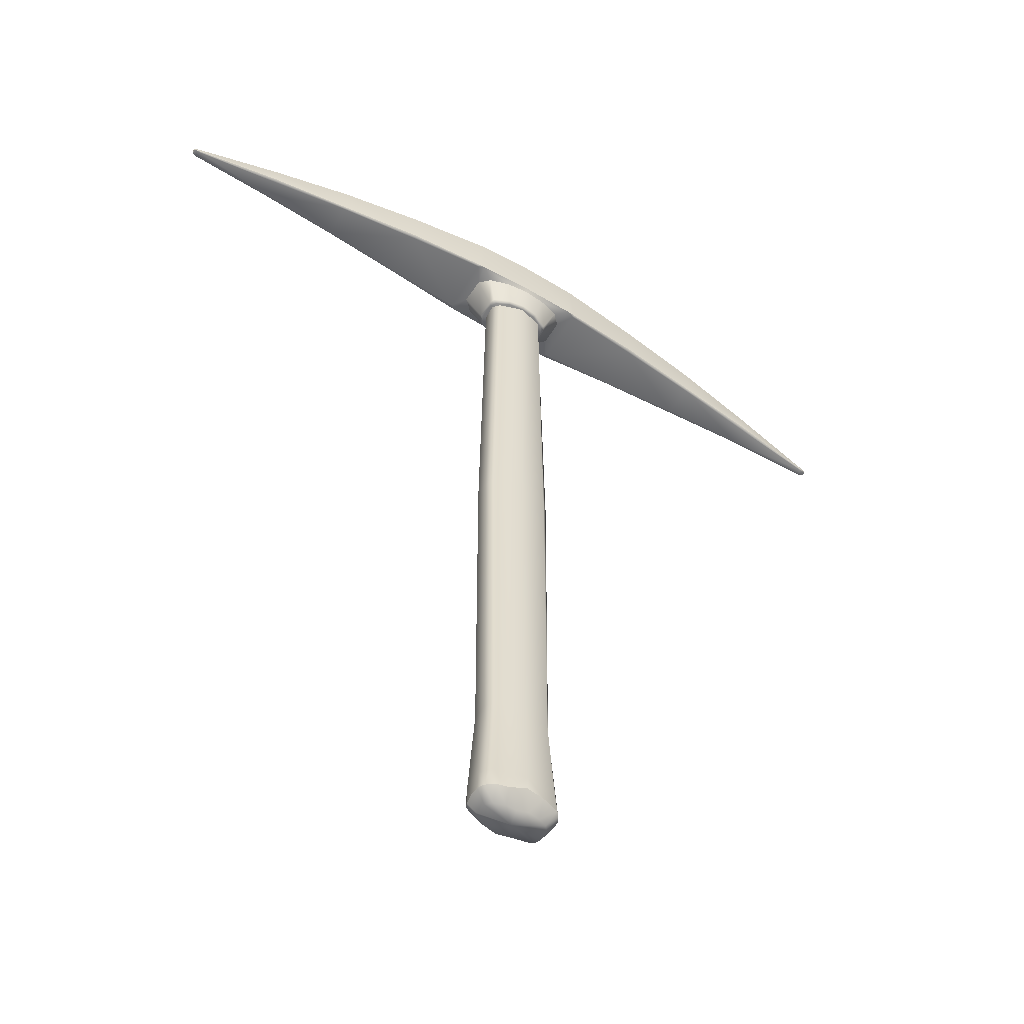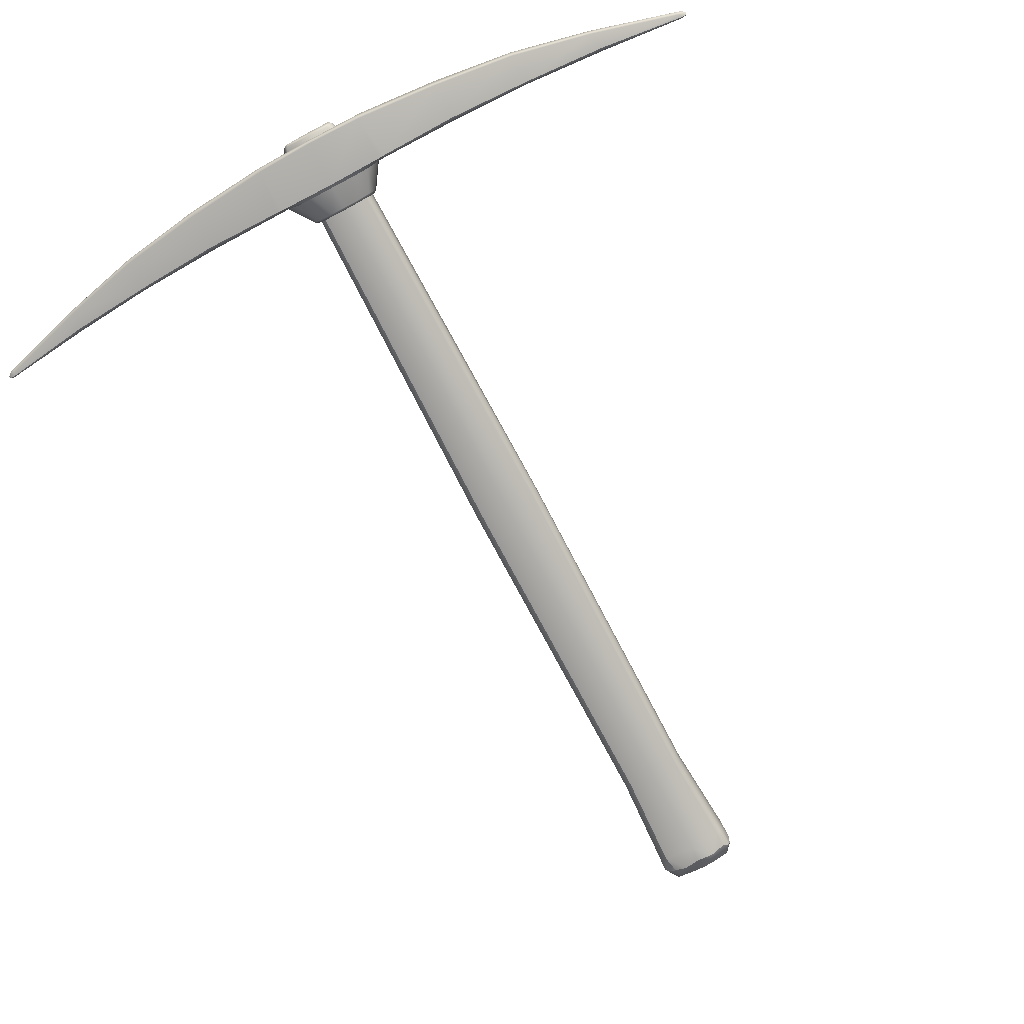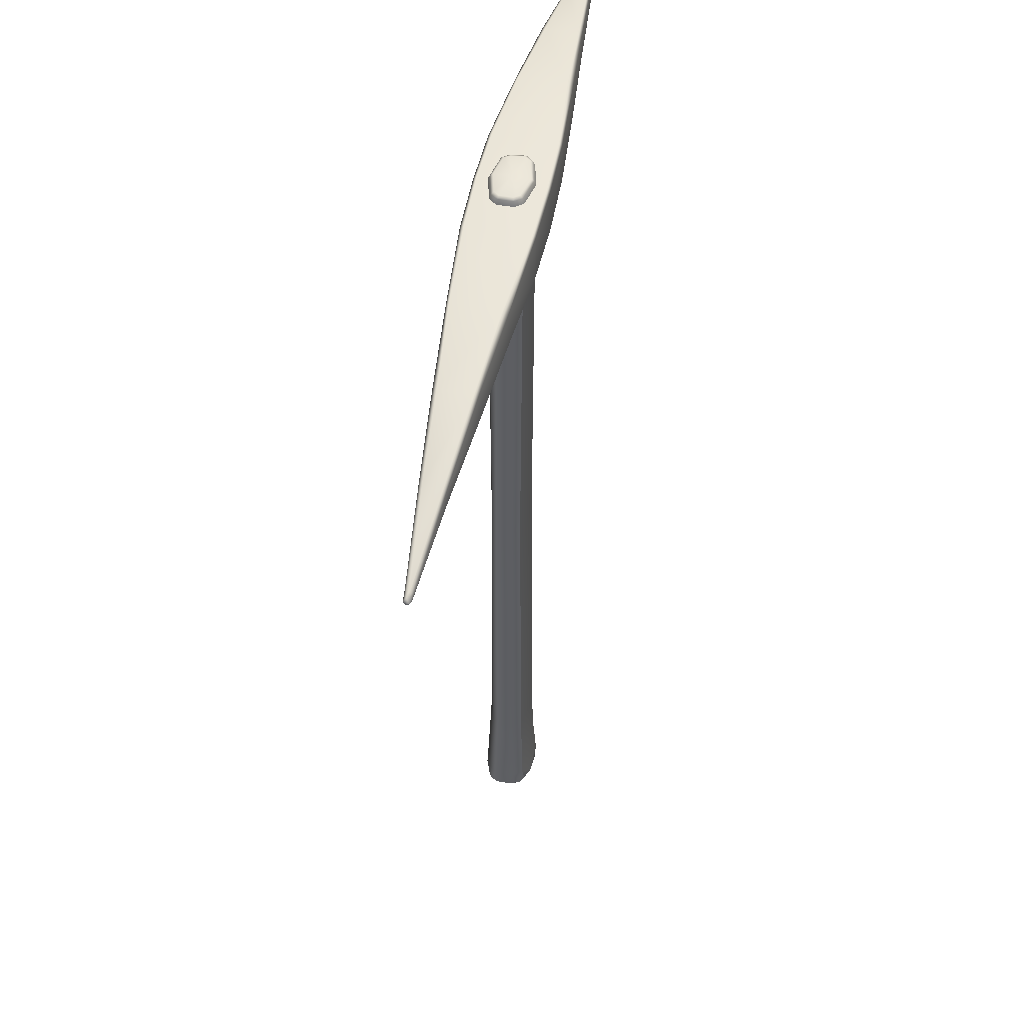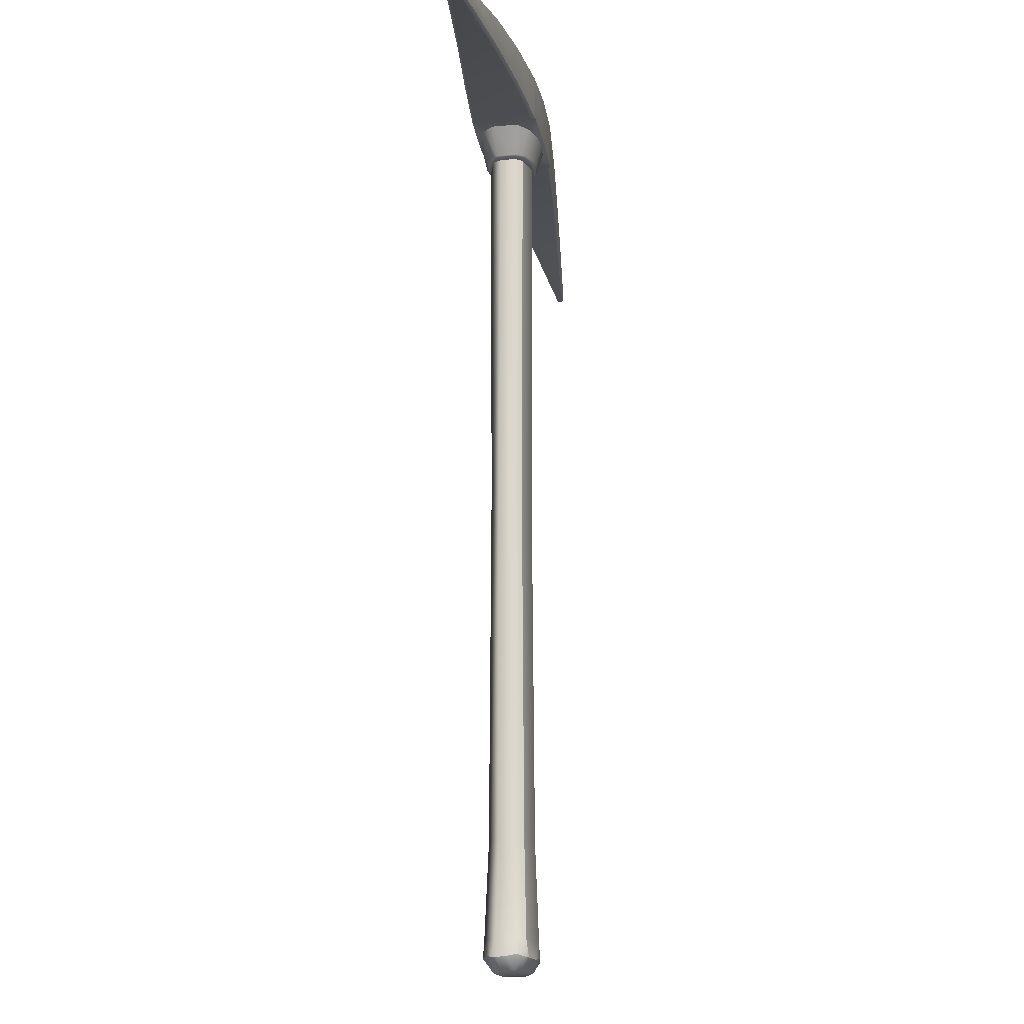
<metadata>
{"format":"obj","ext":"obj","renderer":"f3d","projection":"perspective","resolution":1024,"background":"white","views":[{"elev":-55.1,"azim":-31.4,"up":"+Y"},{"elev":-77.2,"azim":-152.1,"up":"+Z"},{"elev":51.3,"azim":101.6,"up":"+Y"},{"elev":-16.1,"azim":98.4,"up":"+Y"}]}
</metadata>
<code>
v 0.4092 -3.095 -0.2946
v 0.001618 -3.077 -0.383
v -0.4576 -3.075 -0.2831
v -0.4029 -3.128 0.3086
v -0.02141 -3.069 0.3985
v 0.4878 -3.07 0.2729
v 0.5799 -3.095 0.1309
v 0.5755 -3.059 -0.1477
v -0.5607 -3.144 -0.1397
v -0.5749 -3.124 0.1241
v -0.002781 -1.493 0.3272
v -0.3987 -1.493 0.2321
v -0.4862 -1.493 0.117
v -0.4825 -1.493 -0.1162
v -0.3988 -1.493 -0.2323
v -0.002671 -1.493 -0.3249
v 0.3921 -1.493 -0.23
v 0.4835 -1.493 -0.1172
v 0.4741 -1.493 0.1154
v 0.3926 -1.493 0.2311
v 0.5129 3.542 0.1054
v 0.5101 3.542 -0.1046
v 0.4207 3.542 -0.205
v -0.002785 3.543 -0.2887
v -0.4278 3.542 -0.2092
v -0.511 3.542 -0.1036
v -0.5073 3.543 0.1015
v -0.4273 3.542 0.2085
v -0.00272 3.542 0.3008
v 0.4191 3.543 0.2015
v 0.3817 -3.261 -0.2049
v -0.05055 -3.259 -0.2928
v -0.3461 -3.26 -0.2042
v -0.4504 -3.279 -0.1057
v -0.4302 -3.28 0.05903
v -0.3584 -3.288 0.1443
v -0.04985 -3.285 0.1866
v 0.2612 -3.293 0.2119
v 0.4427 -3.276 0.08955
v 0.4653 -3.265 -0.09948
v -0.006348 -2.851 0.3902
v -0.4728 -2.852 0.2788
v -0.5714 -2.851 0.1406
v -0.5621 -2.853 -0.1386
v -0.4659 -2.853 -0.2701
v -0.002199 -2.851 -0.3776
v 0.4596 -2.852 -0.2657
v 0.5579 -2.852 -0.1372
v 0.5703 -2.851 0.1418
v 0.4639 -2.852 0.2714
v -0.002846 8.713 0.32
v -0.3539 8.692 0.2072
v -0.4397 8.692 0.1132
v -0.4314 8.692 -0.1109
v -0.3544 8.692 -0.2117
v -0.001418 8.692 -0.2998
v 0.3517 8.692 -0.2147
v 0.4293 8.692 -0.1122
v 0.4258 8.692 0.1104
v 0.359 8.715 0.2275
v -0.00271 9.848 0.3164
v -0.3681 9.842 0.2258
v -0.4484 9.836 0.1153
v -0.449 9.835 -0.1158
v -0.3683 9.844 -0.2249
v -0.003115 9.847 -0.3178
v 0.3634 9.841 -0.2275
v 0.4455 9.832 -0.1159
v 0.4474 9.832 0.1163
v 0.3631 9.841 0.2266
v 0.001095 9.932 0.2759
v -0.3372 9.937 0.2051
v -0.4138 9.932 0.1019
v -0.4196 9.945 -0.1077
v -0.3406 9.93 -0.2057
v -0.002284 9.934 -0.2783
v 0.3338 9.939 -0.2058
v 0.4021 9.935 -0.1022
v 0.4018 9.931 0.1014
v 0.3354 9.929 0.1946
v -0.003708 9.957 0.2403
v -0.3196 9.963 0.1687
v -0.3656 9.957 0.09157
v -0.3688 9.974 -0.09187
v -0.3181 9.967 -0.1638
v -0.002438 9.965 -0.2414
v 0.3146 9.971 -0.1683
v 0.3596 9.963 -0.0891
v 0.3603 9.963 0.09206
v 0.3136 9.969 0.1633
v 0.2353 -3.11 -0.3614
v -0.2341 -3.107 -0.3595
v -0.5447 -3.135 -0.2
v -0.5808 -3.111 0.000215
v -0.2478 -3.126 0.3457
v 0.2255 -3.084 0.3698
v 0.5372 -3.092 0.2179
v 0.5871 -3.084 -0.01481
v 0.5178 -3.085 -0.2399
v -0.534 -3.125 0.2158
v 0.1147 -3.273 -0.2421
v -0.196 -3.257 -0.2664
v -0.4255 -3.272 -0.1526
v -0.2014 -3.284 0.1942
v 0.09581 -3.282 0.2354
v 0.3898 -3.28 0.1522
v 0.4529 -3.275 -0.00466
v 0.4263 -3.275 -0.1582
v 0.009959 -3.3 -0.03826
v -0.002084 9.977 0.000129
v 8e-05 8.749 -0.3741
v 9.5e-05 8.714 -0.3364
v 0.000127 9.098 -0.4599
v 0.000101 9.142 -0.493
v 0.000125 9.831 -0.4919
v 0.000232 8.747 0.375
v 0.000197 8.716 0.3287
v 0.000106 9.094 0.4577
v 0.0001 9.148 0.4924
v -0.000227 9.827 0.4914
v 0.000113 9.876 -0.4445
v 8.7e-05 9.876 0.4458
v -0.4817 8.757 0.2265
v -0.515 8.743 0.1438
v -0.423 8.714 0.2051
v -0.4798 8.716 0.1182
v -5.863 8.849 0.03115
v -5.867 8.885 0.02957
v -0.7597 9.11 0.1925
v -0.8169 9.148 0.4748
v -0.6192 9.099 0.3389
v -5.836 8.849 0.04544
v -5.842 8.894 0.04464
v -5.767 8.953 0.01349
v -0.8381 9.862 0.4248
v -0.8402 9.802 0.4781
v -0.4265 8.755 -0.2678
v -0.5198 8.752 -0.1342
v -0.4169 8.715 -0.2046
v -0.4788 8.718 -0.1182
v -5.863 8.846 -0.02159
v -5.872 8.883 -0.02735
v -0.7692 9.112 -0.185
v -0.6005 9.099 -0.3454
v -0.8303 9.153 -0.4726
v -5.766 8.905 -0.05683
v -5.761 8.954 -0.01516
v -0.837 9.863 -0.4277
v -0.8314 9.811 -0.4757
v -5.83 8.932 0.003621
v -3.291 9.537 0.2738
v -4.478 9.263 0.1717
v -2.066 9.698 0.3839
v -3.288 9.59 0.2175
v -2.059 9.756 0.3387
v -4.473 9.32 0.1241
v -3.284 9.591 -0.2214
v -4.479 9.316 -0.1289
v -2.064 9.749 -0.304
v -3.281 9.543 -0.2755
v -2.062 9.703 -0.3828
v -4.472 9.273 -0.1701
v -2.059 9.166 -0.3858
v -0.9134 9.123 -0.4121
v -2.059 9.115 -0.3419
v -3.289 9.109 -0.2758
v -3.289 9.073 -0.234
v -4.514 8.973 -0.1271
v -5.787 8.838 -0.03295
v -4.512 9.019 -0.1716
v -5.777 8.855 -0.05257
v -5.829 8.855 -0.04744
v -3.305 9.107 0.266
v -3.299 9.073 0.2428
v -2.059 9.115 0.3497
v -0.9169 9.148 0.4684
v -2.059 9.158 0.3863
v -4.513 8.972 0.1351
v -4.509 9.01 0.1712
v -5.768 8.844 0.04205
v -5.779 8.858 0.0555
v -5.768 8.918 0.0506
v -0.9225 9.156 -0.4685
v -0.2471 8.746 0.3394
v -0.2265 8.715 0.2998
v -0.2047 8.747 -0.3487
v -0.1914 8.716 -0.3088
v -0.3252 9.095 -0.4284
v -0.3178 9.098 0.4298
v -0.9152 9.12 0.4414
v 0.4795 8.758 0.2242
v 0.5139 8.744 0.1434
v 0.4813 8.713 0.1189
v 0.4238 8.713 0.2057
v 0.247 8.747 0.3381
v 0.2269 8.714 0.3
v 0.5225 8.75 -0.1347
v 0.7589 9.111 0.1923
v 0.7682 9.114 -0.1846
v 0.4798 8.716 -0.1184
v 0.3179 9.099 0.4294
v 5.842 8.893 0.04025
v 5.872 8.884 0.03216
v 5.864 8.849 0.03159
v 5.835 8.85 0.03928
v 0.6191 9.1 0.3384
v 0.2046 8.748 -0.3469
v 0.3255 9.096 -0.4289
v 0.4274 8.754 -0.269
v 0.6015 9.098 -0.3467
v 0.1922 8.713 -0.3106
v 0.4181 8.713 -0.2057
v 5.871 8.883 -0.0273
v 5.864 8.846 -0.0216
v 0.8307 9.152 -0.4753
v 0.9137 9.12 -0.412
v 0.8307 9.808 -0.4689
v 5.787 8.839 -0.03289
v 5.768 8.844 0.04259
v 4.473 9.32 0.1236
v 4.479 9.316 -0.1288
v 5.761 8.953 -0.01505
v 5.767 8.952 0.01303
v 0.9228 9.155 -0.4705
v 2.06 9.169 -0.3821
v 2.062 9.703 -0.3824
v 0.838 9.86 0.4231
v 0.8372 9.862 -0.4275
v 2.066 9.766 -0.305
v 2.06 9.758 0.3401
v 0.8169 9.152 0.4705
v 0.8404 9.802 0.4771
v 0.9169 9.152 0.4651
v 4.472 9.273 -0.1697
v 5.766 8.905 -0.05799
v 5.829 8.929 0.004367
v 5.768 8.918 0.04713
v 4.478 9.263 0.1707
v 2.066 9.698 0.3828
v 2.059 9.116 0.3496
v 3.299 9.071 0.2427
v 3.289 9.073 -0.2344
v 2.059 9.115 -0.3417
v 4.514 8.973 0.1349
v 4.513 8.976 -0.125
v 4.509 9.011 0.17
v 3.305 9.103 0.2714
v 3.292 9.538 0.2756
v 2.059 9.159 0.3851
v 3.289 9.591 0.2179
v 3.289 9.109 -0.2798
v 3.281 9.541 -0.2735
v 4.512 9.019 -0.1638
v 3.284 9.591 -0.2215
v 5.777 8.856 -0.05236
v 5.829 8.855 -0.04638
v 5.779 8.858 0.05533
v 0.9153 9.128 0.4356
v 0 8.712 0
g Pickaxe
f 46 91 2
f 45 92 3
f 43 94 10
f 42 100 4
f 41 95 5
f 41 96 50
f 48 98 8
f 47 99 1
f 49 97 7
f 44 93 9
f 28 29 52
f 52 29 51
f 27 28 53
f 53 28 52
f 26 27 54
f 54 27 53
f 26 54 25
f 25 54 55
f 25 55 24
f 24 55 56
f 23 24 57
f 57 24 56
f 22 23 58
f 58 23 57
f 21 22 59
f 59 22 58
f 21 59 30
f 30 59 60
f 30 60 29
f 29 60 51
f 19 18 21
f 21 18 22
f 18 17 22
f 22 17 23
f 16 24 17
f 17 24 23
f 16 15 24
f 24 15 25
f 15 14 25
f 25 14 26
f 14 13 26
f 26 13 27
f 13 12 27
f 27 12 28
f 11 29 12
f 12 29 28
f 11 20 29
f 29 20 30
f 30 20 21
f 21 20 19
f 91 101 2
f 2 101 32
f 3 92 33
f 33 92 102
f 93 103 9
f 9 103 34
f 34 94 9
f 5 95 37
f 37 95 104
f 6 96 38
f 38 96 105
f 7 97 39
f 39 97 106
f 8 98 40
f 40 98 107
f 1 99 31
f 31 99 108
f 35 100 10
f 42 41 12
f 12 41 11
f 43 42 13
f 13 42 12
f 13 14 43
f 43 14 44
f 44 14 45
f 45 14 15
f 45 15 46
f 46 15 16
f 47 46 17
f 17 46 16
f 48 47 18
f 18 47 17
f 18 19 48
f 48 19 49
f 49 19 50
f 50 19 20
f 50 20 41
f 41 20 11
f 52 51 62
f 62 51 61
f 53 52 63
f 63 52 62
f 54 53 64
f 64 53 63
f 54 64 55
f 55 64 65
f 55 65 56
f 56 65 66
f 57 56 67
f 67 56 66
f 58 57 68
f 68 57 67
f 58 68 59
f 59 68 69
f 59 69 60
f 60 69 70
f 60 70 51
f 51 70 61
f 62 61 72
f 72 61 71
f 63 62 73
f 73 62 72
f 63 73 64
f 64 73 74
f 64 74 65
f 65 74 75
f 65 75 66
f 66 75 76
f 67 66 77
f 77 66 76
f 68 67 78
f 78 67 77
f 69 68 79
f 79 68 78
f 69 79 70
f 70 79 80
f 70 80 61
f 61 80 71
f 71 81 72
f 72 81 82
f 73 72 83
f 83 72 82
f 74 73 84
f 84 73 83
f 75 74 85
f 85 74 84
f 75 85 76
f 76 85 86
f 77 76 87
f 87 76 86
f 77 87 78
f 78 87 88
f 78 88 79
f 79 88 89
f 79 89 80
f 80 89 90
f 80 90 71
f 71 90 81
f 37 109 105
f 32 101 109
f 109 101 31
f 109 31 108
f 109 108 40
f 109 40 107
f 109 107 39
f 109 39 106
f 109 106 38
f 109 38 105
f 104 109 37
f 36 109 104
f 35 109 36
f 34 109 35
f 103 109 34
f 33 109 103
f 102 109 33
f 32 109 102
f 86 110 87
f 82 81 110
f 110 81 90
f 110 90 89
f 110 89 88
f 110 88 87
f 85 110 86
f 84 110 85
f 83 110 84
f 82 110 83
f 95 4 104
f 104 4 36
f 4 95 42
f 42 95 41
f 5 96 41
f 50 96 6
f 96 5 105
f 105 5 37
f 6 97 50
f 50 97 49
f 97 6 106
f 106 6 38
f 98 7 107
f 107 7 39
f 98 49 7
f 48 49 98
f 8 99 48
f 48 99 47
f 108 99 40
f 40 99 8
f 1 91 47
f 47 91 46
f 101 91 31
f 31 91 1
f 2 92 46
f 46 92 45
f 102 92 32
f 32 92 2
f 3 93 45
f 45 93 44
f 94 44 9
f 43 44 94
f 10 100 43
f 43 100 42
f 103 93 33
f 33 93 3
f 10 94 35
f 35 94 34
f 4 100 36
f 36 100 35
f 123 124 125
f 125 124 126
f 117 116 185
f 185 116 184
f 124 129 138
f 138 129 143
f 140 126 138
f 138 126 124
f 118 119 189
f 133 128 132
f 132 128 127
f 184 189 123
f 123 189 131
f 123 131 124
f 124 131 129
f 111 186 113
f 113 186 188
f 137 138 144
f 144 138 143
f 186 187 137
f 137 187 139
f 137 139 138
f 138 139 140
f 142 141 128
f 128 141 127
f 144 143 145
f 145 143 164
f 115 114 149
f 149 114 145
f 114 188 145
f 132 169 180
f 134 156 147
f 156 158 147
f 149 183 161
f 161 183 163
f 148 159 135
f 135 159 155
f 130 136 176
f 119 120 130
f 130 120 136
f 115 149 121
f 121 149 148
f 159 148 161
f 161 148 149
f 158 162 147
f 147 162 146
f 133 182 150
f 150 182 134
f 156 134 152
f 152 134 182
f 135 155 136
f 136 155 153
f 122 135 120
f 120 135 136
f 150 142 128
f 122 121 135
f 135 121 148
f 147 146 150
f 150 146 142
f 150 134 147
f 174 167 175
f 175 167 165
f 178 168 174
f 174 168 167
f 179 173 152
f 152 173 151
f 173 177 151
f 151 177 153
f 152 151 156
f 156 151 154
f 151 153 154
f 154 153 155
f 166 160 163
f 163 160 161
f 170 162 166
f 166 162 160
f 154 157 156
f 156 157 158
f 155 159 154
f 154 159 157
f 157 160 158
f 158 160 162
f 157 159 160
f 160 159 161
f 163 165 166
f 166 165 167
f 166 167 170
f 170 167 168
f 163 183 165
f 165 183 164
f 169 171 168
f 168 171 170
f 162 170 146
f 146 170 171
f 169 132 141
f 141 132 127
f 141 172 169
f 169 172 171
f 146 172 142
f 146 171 172
f 181 179 182
f 182 179 152
f 173 179 174
f 174 179 178
f 174 175 173
f 173 175 177
f 175 190 177
f 177 190 176
f 179 181 178
f 178 181 180
f 180 181 132
f 133 150 128
f 132 181 133
f 133 181 182
f 145 164 183
f 190 175 164
f 164 175 165
f 185 184 125
f 125 184 123
f 112 187 111
f 111 187 186
f 190 129 130
f 130 129 131
f 136 153 176
f 176 153 177
f 145 183 149
f 143 129 164
f 164 129 190
f 169 168 180
f 180 168 178
f 142 172 141
f 186 137 188
f 188 137 144
f 116 118 184
f 184 118 189
f 189 130 131
f 189 119 130
f 113 188 114
f 145 188 144
f 130 176 190
f 191 194 192
f 192 194 193
f 117 196 116
f 116 196 195
f 199 198 197
f 197 198 192
f 192 193 197
f 197 193 200
f 118 201 119
f 205 204 202
f 202 204 203
f 195 191 201
f 201 191 206
f 191 192 206
f 206 192 198
f 208 207 113
f 113 207 111
f 209 210 197
f 197 210 199
f 207 209 211
f 211 209 212
f 209 197 212
f 212 197 200
f 213 203 214
f 214 203 204
f 216 199 215
f 215 199 210
f 115 217 114
f 114 217 215
f 114 215 208
f 205 219 218
f 223 222 220
f 220 222 221
f 217 226 224
f 224 226 225
f 230 229 227
f 227 229 228
f 231 233 232
f 119 231 120
f 120 231 232
f 115 121 217
f 217 121 228
f 217 228 226
f 226 228 229
f 235 234 222
f 222 234 221
f 223 237 236
f 236 237 202
f 237 223 238
f 238 223 220
f 227 232 230
f 230 232 239
f 122 120 227
f 227 120 232
f 236 203 213
f 228 121 227
f 227 121 122
f 213 235 236
f 236 235 222
f 236 222 223
f 243 242 240
f 240 242 241
f 242 245 241
f 241 245 244
f 246 238 247
f 247 238 248
f 247 248 249
f 249 248 239
f 238 220 248
f 248 220 250
f 248 250 239
f 239 250 230
f 226 252 225
f 225 252 251
f 252 234 251
f 251 234 253
f 221 254 220
f 220 254 250
f 254 229 250
f 250 229 230
f 234 252 221
f 221 252 254
f 254 252 229
f 229 252 226
f 225 251 243
f 243 251 242
f 251 253 242
f 242 253 245
f 225 243 224
f 224 243 216
f 253 255 245
f 245 255 218
f 234 235 253
f 253 235 255
f 204 205 214
f 214 205 218
f 214 218 256
f 256 218 255
f 235 213 256
f 235 256 255
f 238 246 237
f 237 246 257
f 244 246 241
f 241 246 247
f 249 240 247
f 247 240 241
f 240 249 258
f 258 249 233
f 219 257 244
f 244 257 246
f 219 205 257
f 202 203 236
f 205 202 257
f 257 202 237
f 215 224 216
f 243 240 216
f 216 240 258
f 196 194 195
f 195 194 191
f 207 211 111
f 111 211 112
f 206 198 231
f 231 198 258
f 249 239 233
f 233 239 232
f 215 217 224
f 258 198 216
f 216 198 199
f 244 245 219
f 219 245 218
f 213 214 256
f 210 209 208
f 208 209 207
f 116 195 118
f 118 195 201
f 201 206 231
f 201 231 119
f 113 114 208
f 215 210 208
f 231 258 233
f 212 259 211
f 185 125 259
f 259 125 126
f 259 126 140
f 259 140 139
f 259 139 187
f 259 187 112
f 259 112 211
f 200 259 212
f 193 259 200
f 194 259 193
f 196 259 194
f 117 259 196
f 185 259 117

</code>
